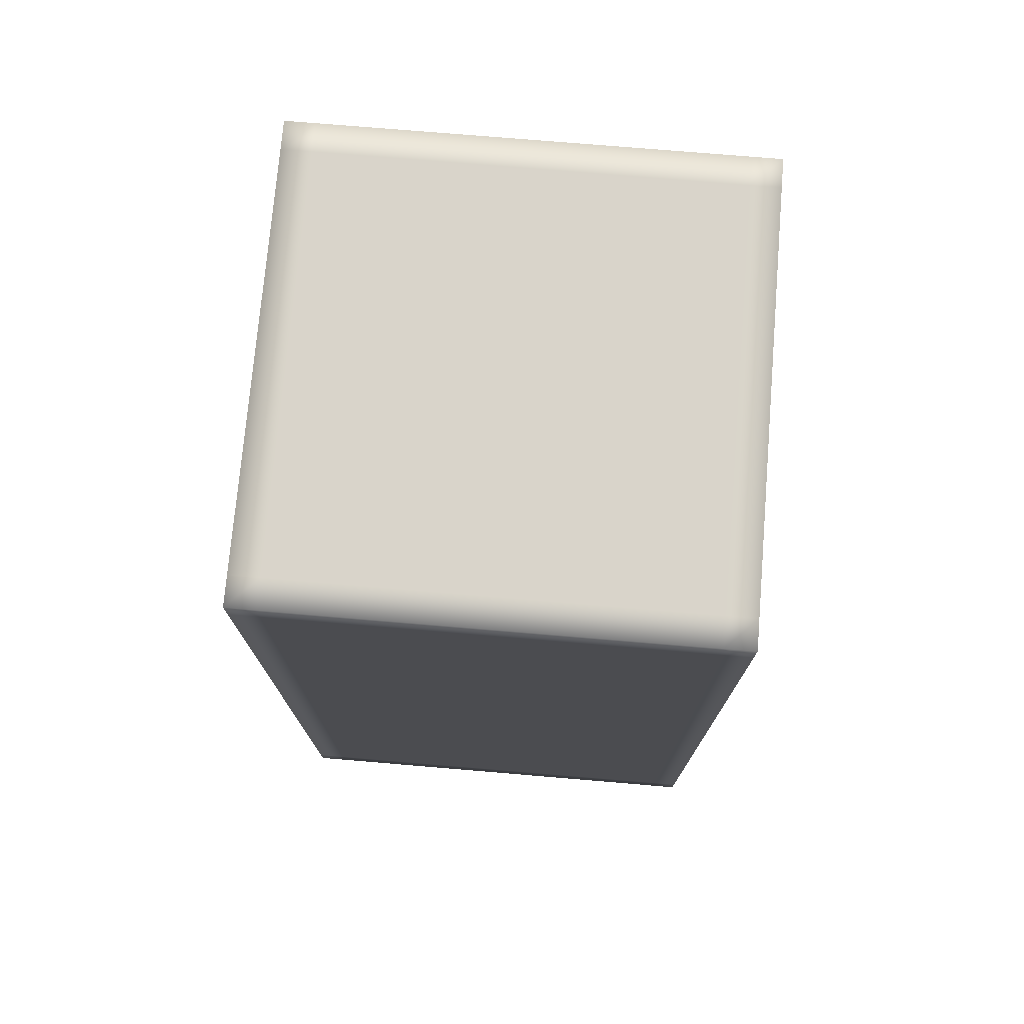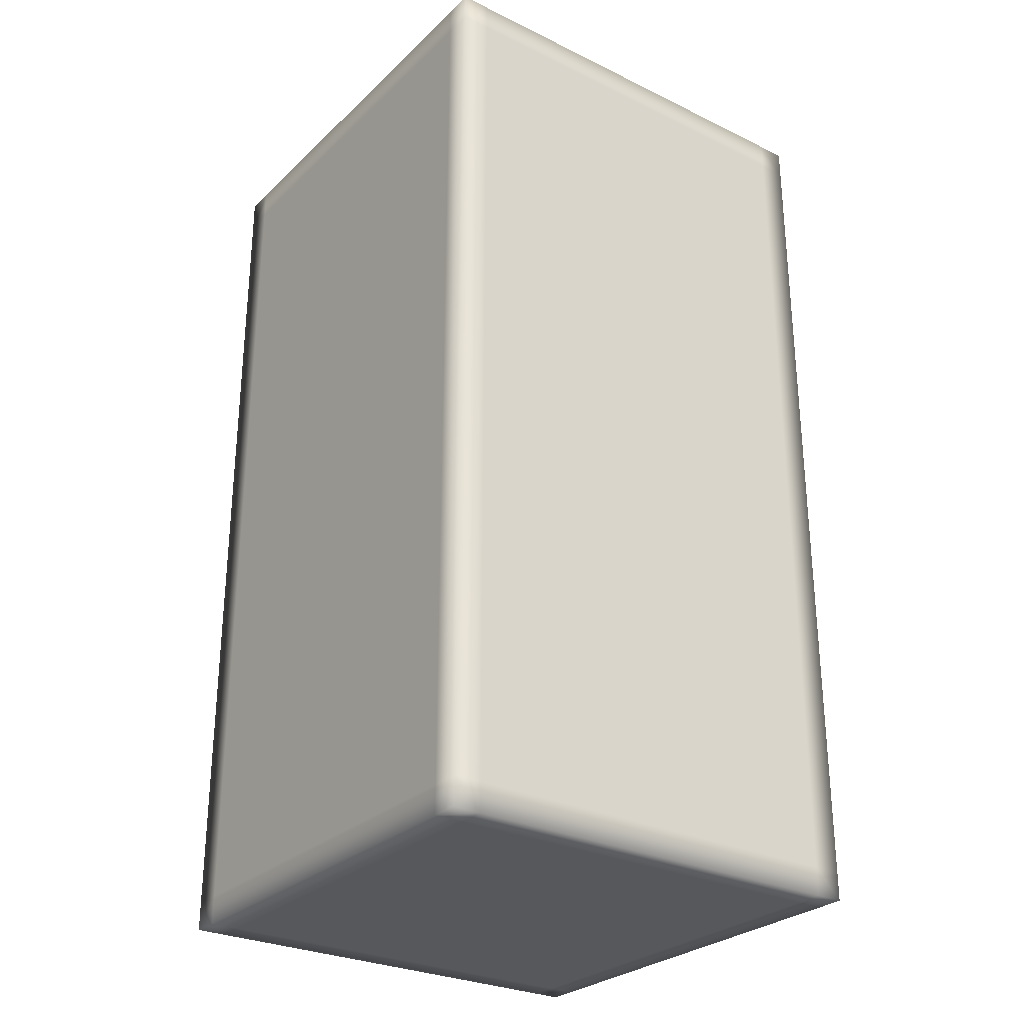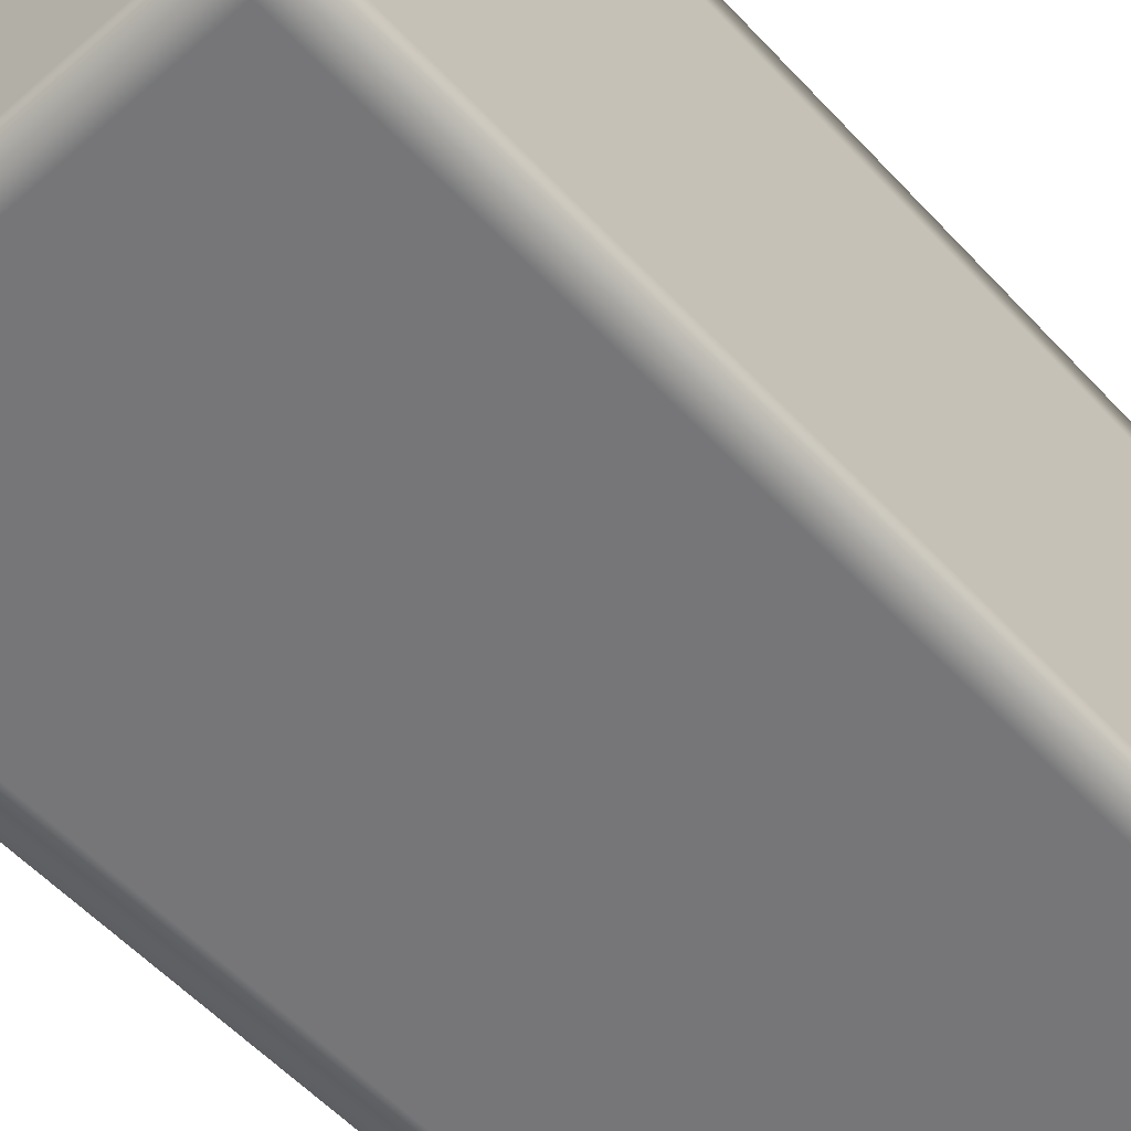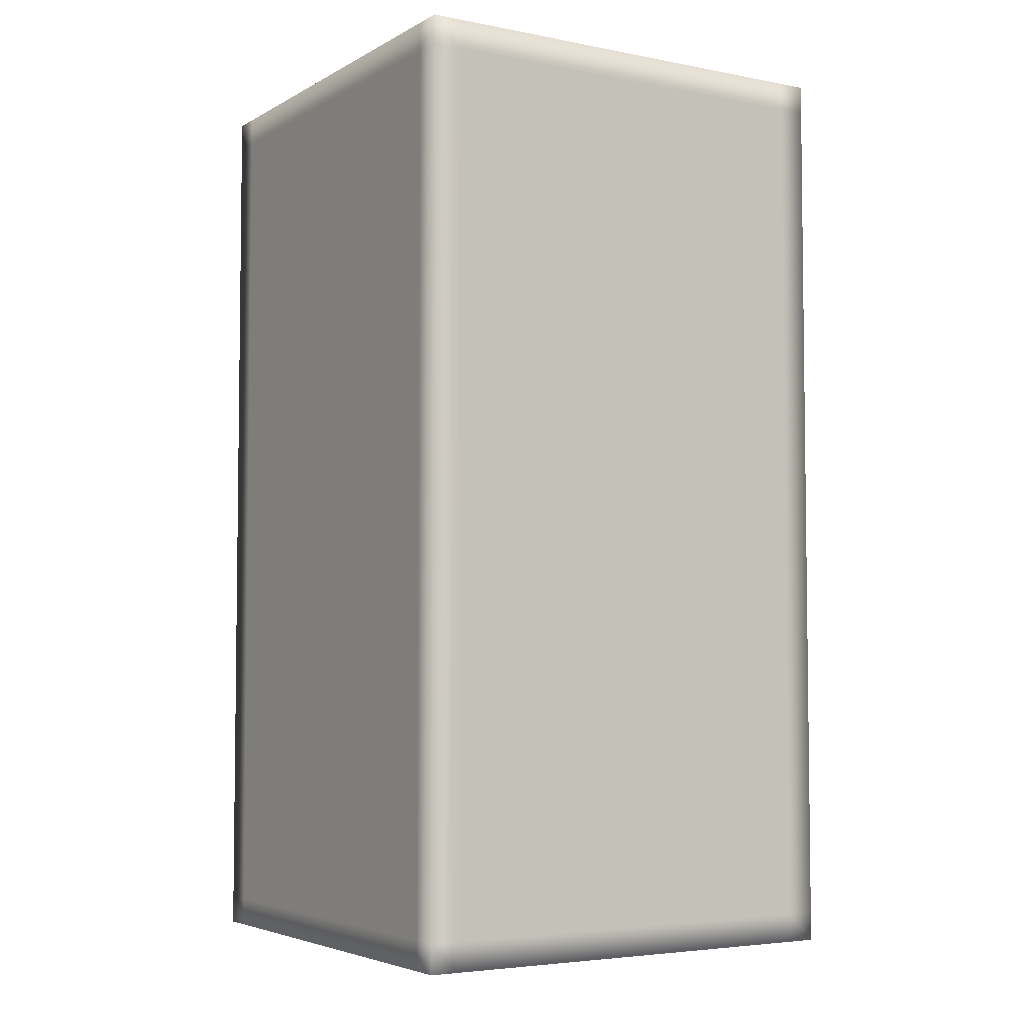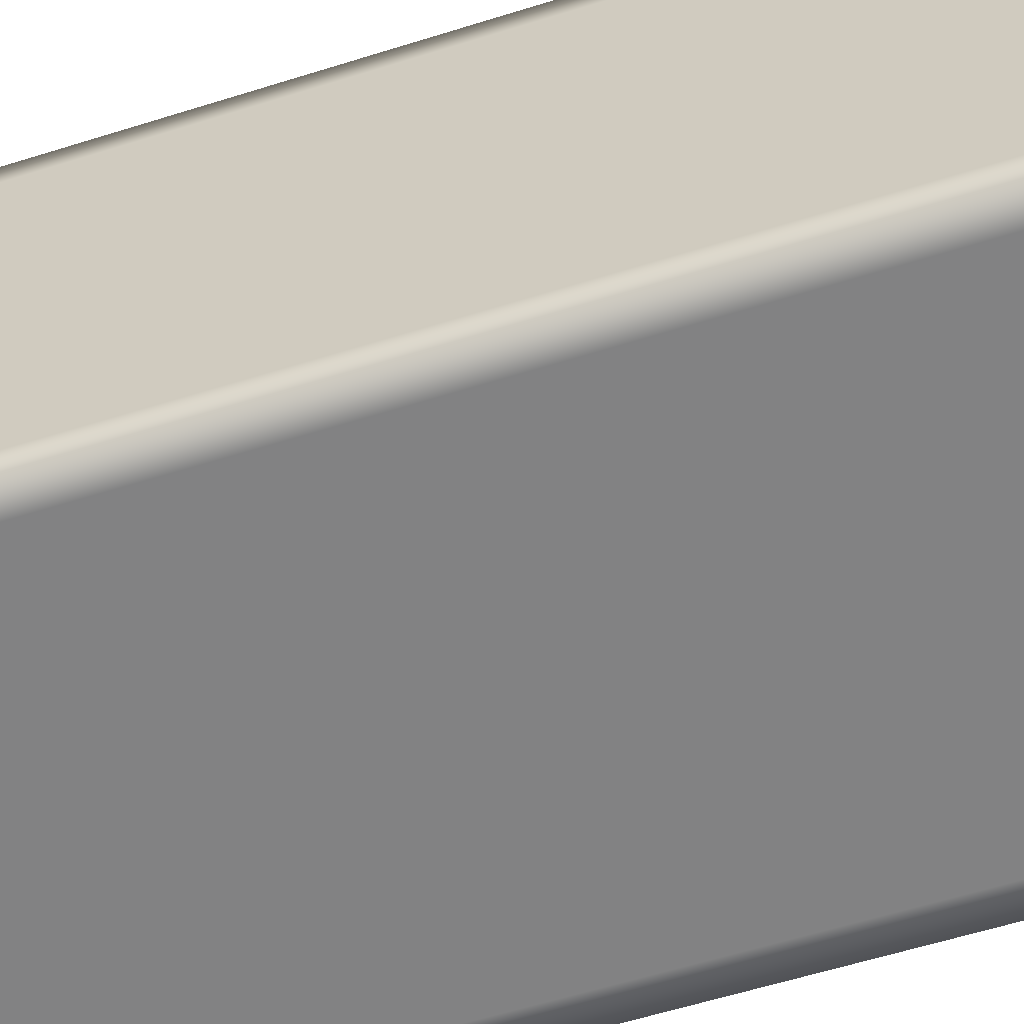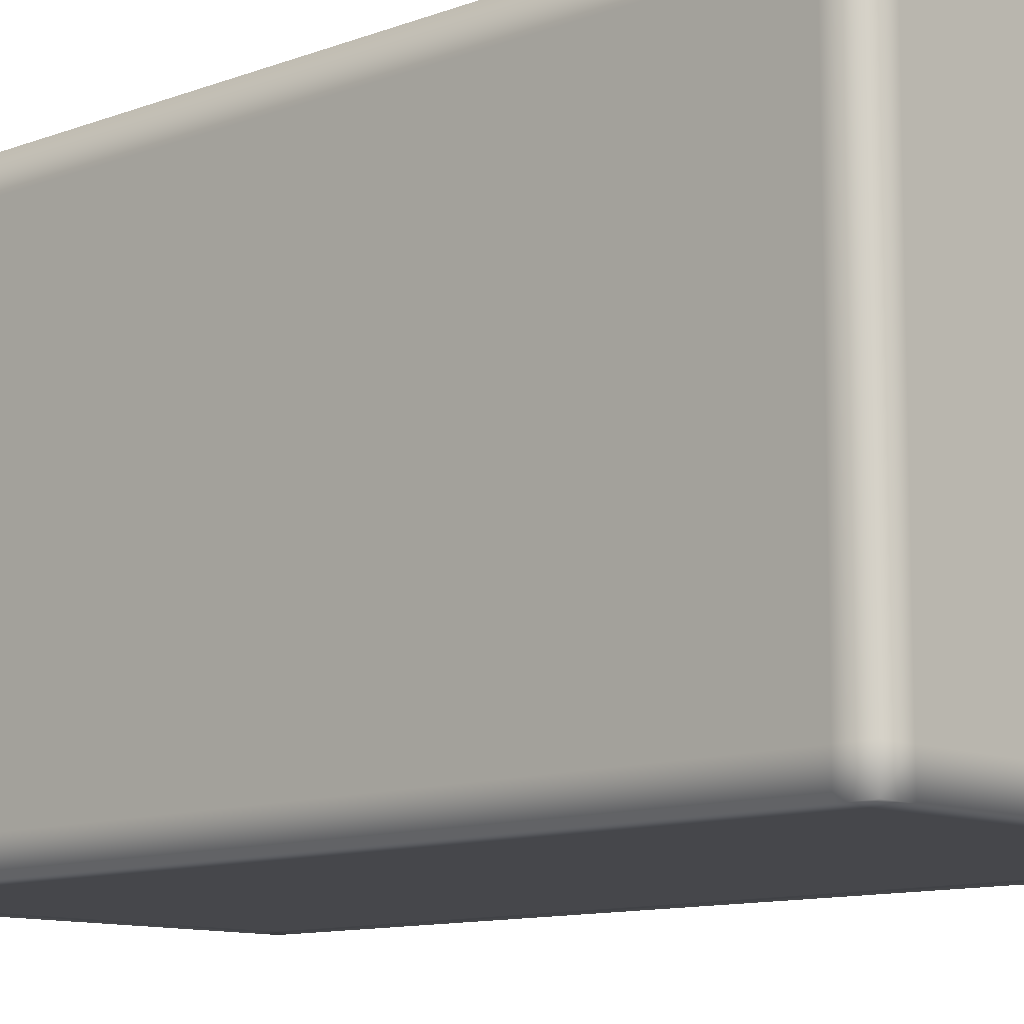
<metadata>
{"format":"obj","ext":"obj","renderer":"f3d","projection":"perspective","resolution":1024,"background":"white","views":[{"elev":74.8,"azim":4.8,"up":"+Z"},{"elev":-28.3,"azim":143.9,"up":"+Z"},{"elev":-56.9,"azim":-137.7,"up":"+Y"},{"elev":-4.6,"azim":-31.6,"up":"+Z"},{"elev":-60.9,"azim":-72.3,"up":"+Y"},{"elev":-10.7,"azim":-46.4,"up":"+Y"}]}
</metadata>
<code>
v 8 1 0
v 8.062 0.9375 0
v 8 0.9375 0
v 8.062 1 0.0625
v 8.062 1 0
v 8 0.9375 0.0625
v 8 1 0.0625
v 8 0 0
v 8 0.0625 0
v 8.062 0 0
v 8 1 2
v 8 1 1.938
v 8 0.9375 2
v 8 0 2
v 8.062 0.0625 2
v 8 0.0625 2
v 8 0 2
v 8.062 0 1.938
v 8.062 0 2
v 8 0 2
v 8 0.0625 1.938
v 8 0 1.938
v 9 1 0
v 9 1 0.0625
v 9 0.9375 0
v 8.938 1 0
v 9 0 0
v 8.938 0.0625 0
v 9 0.0625 0
v 9 0 0
v 8.938 0 0.0625
v 8.938 0 0
v 9 0.0625 0.0625
v 9 0 0.0625
v 9 1 2
v 8.938 0.9375 2
v 9 0.9375 2
v 8.938 1 1.938
v 8.938 1 2
v 9 0.9375 1.938
v 9 1 1.938
v 9 0 2
v 9 0 1.938
v 9 0.0625 2
v 8.062 1 2
v 8.062 1 1.938
v 9 0.0625 2
v 9 0.9375 2
v 8.938 0.0625 2
v 8.938 0 2
v 9 0 2
v 9 0.0625 1.938
v 8 0.9375 0
v 9 0.9375 0.0625
v 9 0.9375 0
v 8.938 0.9375 0
v 9 0.0625 0
v 8 0.9375 2
v 8.062 0.9375 2
v 8 0.0625 2
v 8 0.9375 1.938
v 8.062 0.0625 0
v 8 0.0625 0
v 8 0 0.0625
v 8 0.0625 0.0625
v 8.062 0 2
v 8.938 0 2
v 8.938 0 1.938
v 8.938 0 0
v 8.938 1 0.0625
v 8.062 0 0
v 8.062 0 0.0625
v 8 0 0.0625
v 8 0 0
v 8 0 1.938
v 8 0 0
f 1 2 3
f 3 2 9
f 9 2 62
f 62 10 9
f 8 9 10
f 28 10 62
f 62 2 28
f 69 10 28
f 69 28 27
f 27 28 29
f 29 28 55
f 55 28 56
f 56 28 2
f 56 26 55
f 2 26 56
f 55 26 23
f 23 26 24
f 23 24 25
f 25 24 54
f 54 33 25
f 25 33 57
f 57 33 30
f 30 33 34
f 34 31 30
f 30 31 32
f 31 71 32
f 71 31 72
f 72 73 71
f 71 73 74
f 18 73 72
f 72 31 18
f 75 73 18
f 75 18 17
f 17 18 19
f 19 18 67
f 67 18 68
f 18 31 68
f 68 43 67
f 68 31 43
f 43 31 34
f 34 33 43
f 67 43 42
f 42 43 44
f 44 43 52
f 43 33 52
f 52 40 44
f 52 33 40
f 44 40 48
f 48 40 35
f 35 40 41
f 41 40 24
f 41 38 35
f 24 38 41
f 35 38 39
f 39 36 35
f 35 36 37
f 37 36 47
f 47 36 49
f 49 50 47
f 47 50 51
f 15 50 49
f 49 36 15
f 50 15 66
f 66 15 14
f 14 15 16
f 16 15 58
f 58 15 59
f 59 15 36
f 59 45 58
f 36 45 59
f 45 36 39
f 39 38 45
f 58 45 11
f 45 12 11
f 11 12 13
f 13 12 61
f 61 21 13
f 13 21 60
f 60 21 20
f 20 21 22
f 21 64 22
f 65 64 21
f 63 64 65
f 64 63 76
f 65 6 63
f 21 6 65
f 61 6 21
f 12 6 61
f 63 6 53
f 53 6 1
f 1 6 7
f 7 6 12
f 7 4 1
f 12 4 7
f 1 4 5
f 5 2 1
f 26 2 5
f 5 4 26
f 26 4 70
f 70 24 26
f 38 24 70
f 70 4 38
f 46 38 4
f 45 38 46
f 4 12 46
f 46 12 45
f 54 24 40
f 40 33 54

</code>
